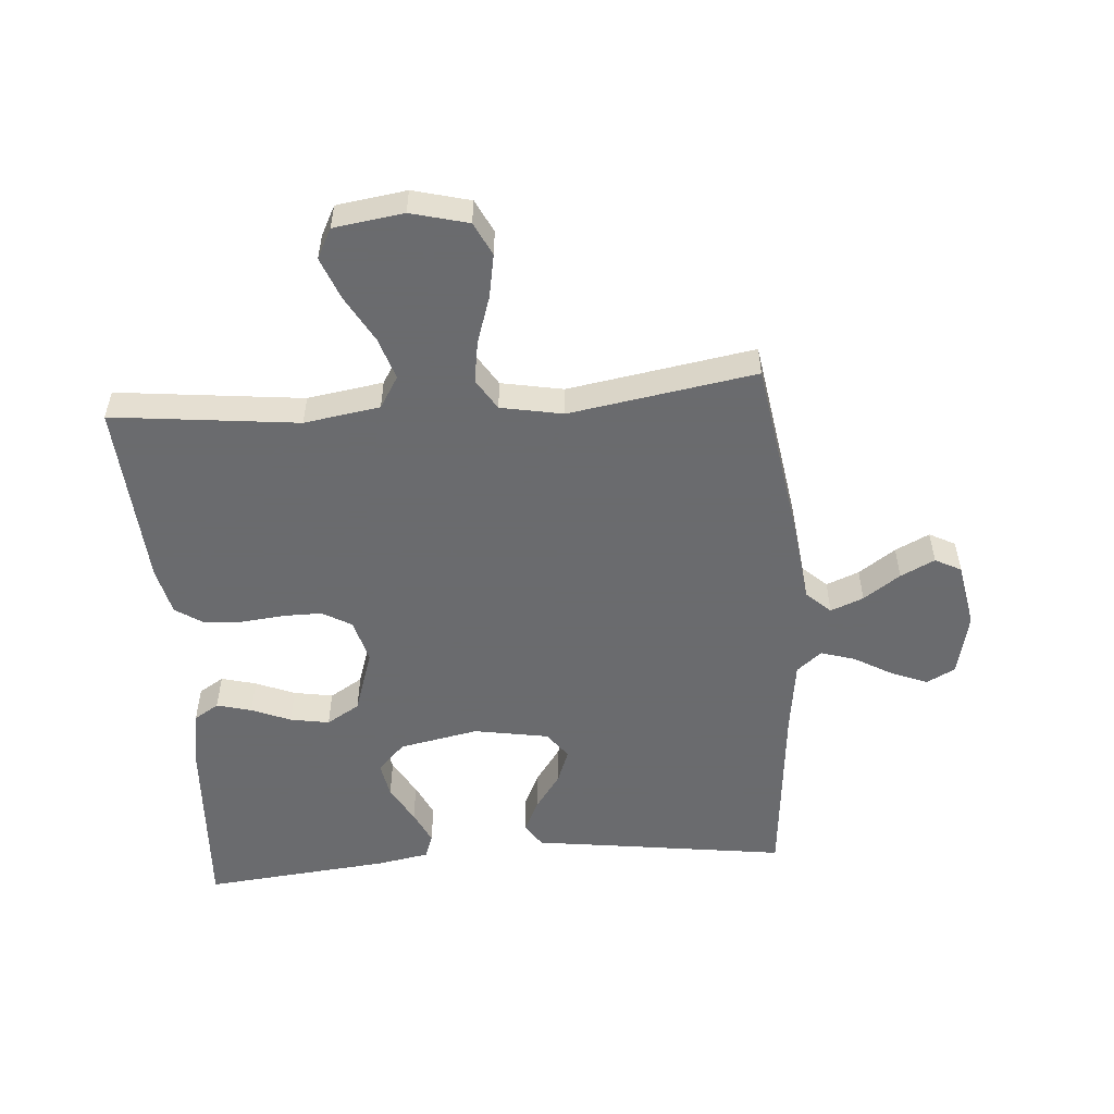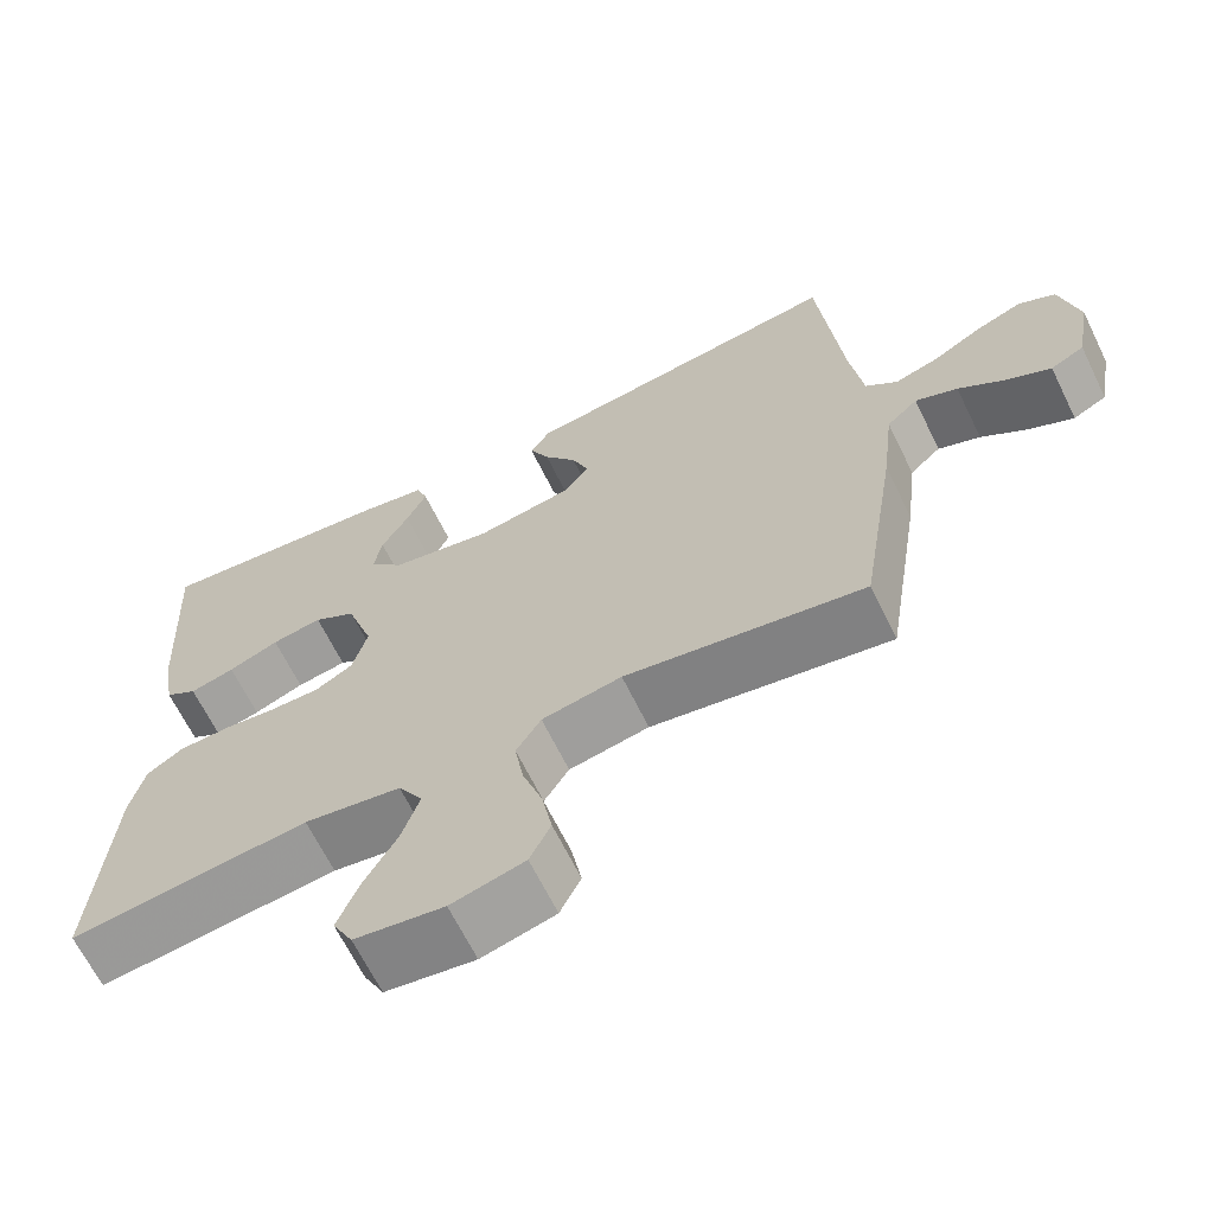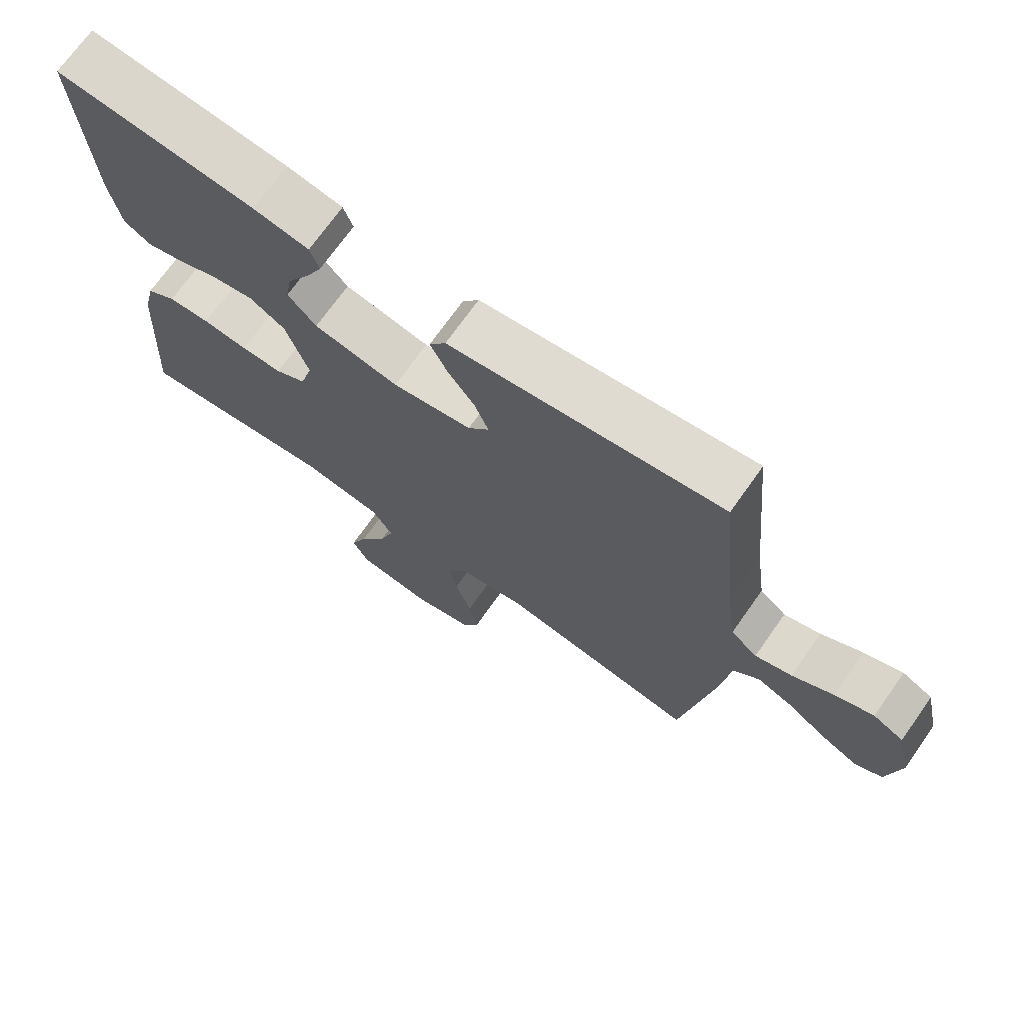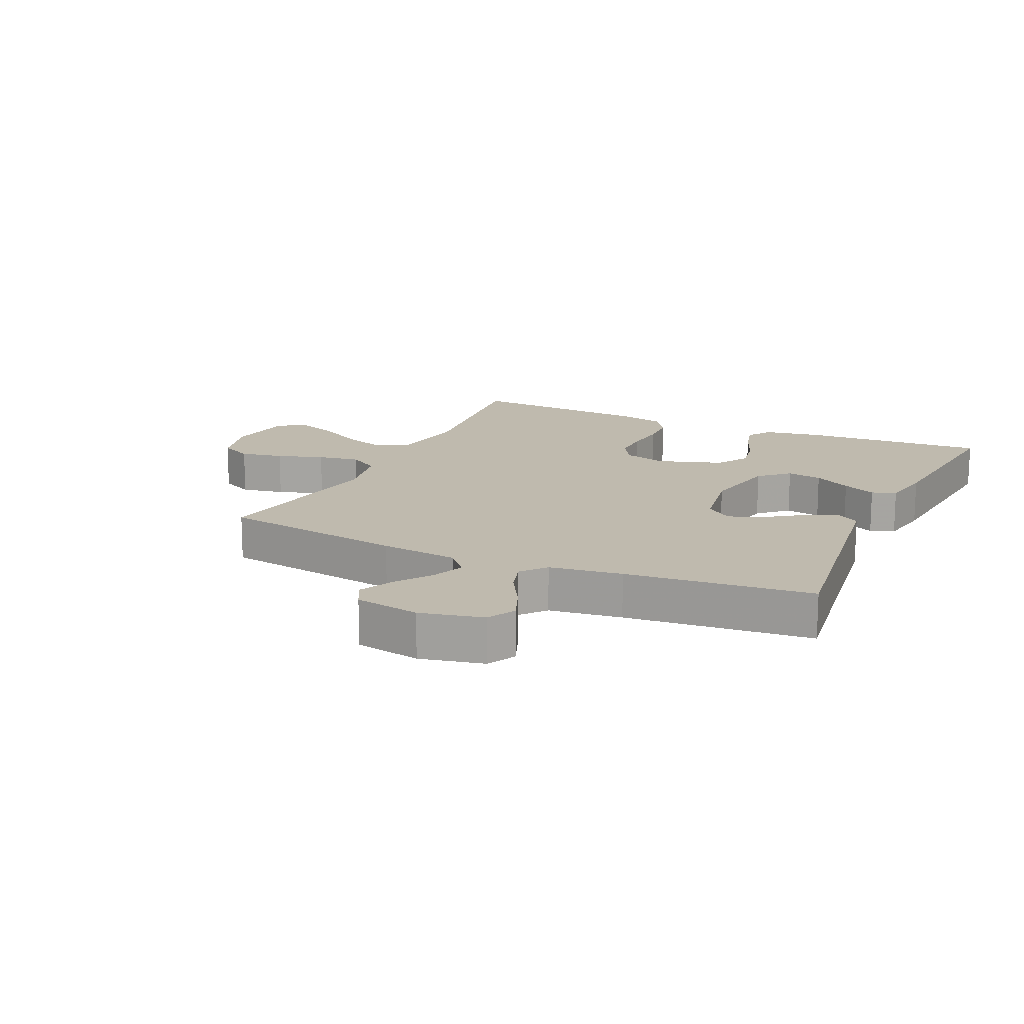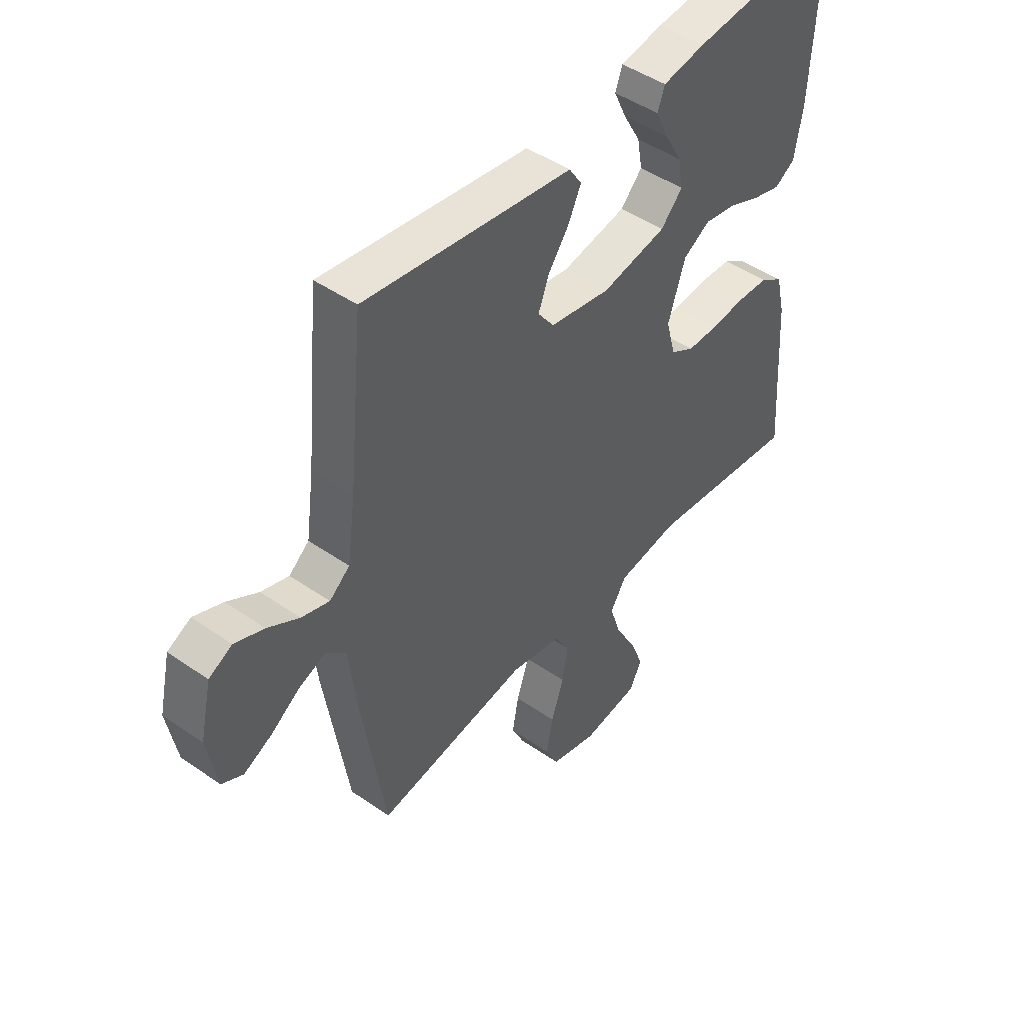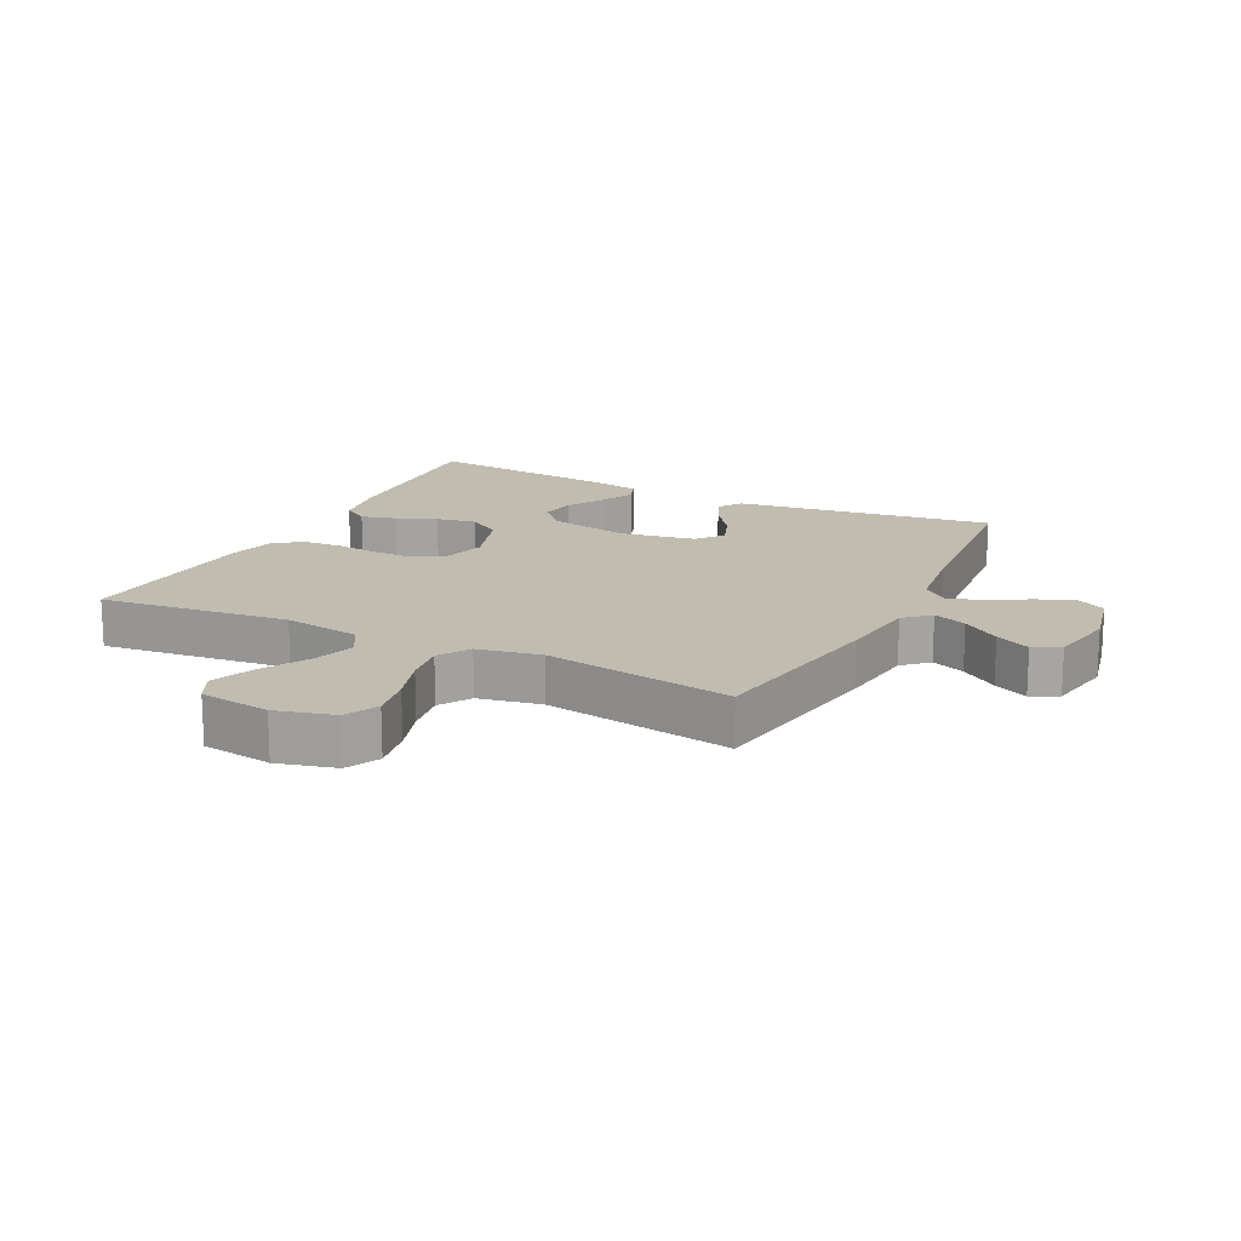
<metadata>
{"format":"obj","ext":"obj","renderer":"f3d","projection":"perspective","resolution":1024,"background":"white","views":[{"elev":-53.3,"azim":-175.5,"up":"+Y"},{"elev":-65.9,"azim":-153.9,"up":"+Z"},{"elev":71.3,"azim":-144.8,"up":"+Z"},{"elev":15.5,"azim":-65.2,"up":"+Y"},{"elev":46.6,"azim":-51.6,"up":"+Z"},{"elev":16.5,"azim":-153.4,"up":"+Y"}]}
</metadata>
<code>
v -0.5 0.07 -0.5
v -0.547 0.07 -0.2
v -0.562 0.07 -0.074
v -0.601 0.07 -0.038
v -0.654 0.07 -0.059
v -0.713 0.07 -0.1
v -0.768 0.07 -0.127
v -0.81 0.07 -0.105
v -0.829 0.07 0
v -0.806 0.07 0.102
v -0.76 0.07 0.126
v -0.702 0.07 0.103
v -0.64 0.07 0.067
v -0.585 0.07 0.05
v -0.545 0.07 0.083
v -0.529 0.07 0.2
v -0.5 0.07 0.5
v -0.2 0.07 0.458
v -0.09 0.07 0.443
v -0.065 0.07 0.405
v -0.09 0.07 0.352
v -0.131 0.07 0.294
v -0.152 0.07 0.239
v -0.12 0.07 0.196
v 0 0.07 0.175
v 0.128 0.07 0.2
v 0.171 0.07 0.246
v 0.161 0.07 0.303
v 0.127 0.07 0.363
v 0.102 0.07 0.417
v 0.116 0.07 0.456
v 0.2 0.07 0.471
v 0.5 0.07 0.5
v 0.483 0.07 0.2
v 0.467 0.07 0.109
v 0.427 0.07 0.084
v 0.371 0.07 0.099
v 0.308 0.07 0.125
v 0.245 0.07 0.136
v 0.192 0.07 0.104
v 0.158 0.07 0
v 0.177 0.07 -0.07
v 0.224 0.07 -0.097
v 0.286 0.07 -0.097
v 0.354 0.07 -0.09
v 0.417 0.07 -0.093
v 0.462 0.07 -0.123
v 0.48 0.07 -0.2
v 0.5 0.07 -0.5
v 0.2 0.07 -0.466
v 0.078 0.07 -0.485
v 0.047 0.07 -0.536
v 0.069 0.07 -0.604
v 0.111 0.07 -0.679
v 0.137 0.07 -0.746
v 0.112 0.07 -0.794
v 0 0.07 -0.81
v -0.092 0.07 -0.786
v -0.118 0.07 -0.733
v -0.105 0.07 -0.663
v -0.08 0.07 -0.588
v -0.069 0.07 -0.52
v -0.1 0.07 -0.47
v -0.2 0.07 -0.451
v -0.5 0 -0.5
v -0.547 0 -0.2
v -0.562 0 -0.074
v -0.601 0 -0.038
v -0.654 0 -0.059
v -0.713 0 -0.1
v -0.768 0 -0.127
v -0.81 0 -0.105
v -0.829 0 0
v -0.806 0 0.102
v -0.76 0 0.126
v -0.702 0 0.103
v -0.64 0 0.067
v -0.585 0 0.05
v -0.545 0 0.083
v -0.529 0 0.2
v -0.5 0 0.5
v -0.2 0 0.458
v -0.09 0 0.443
v -0.065 0 0.405
v -0.09 0 0.352
v -0.131 0 0.294
v -0.152 0 0.239
v -0.12 0 0.196
v 0 0 0.175
v 0.128 0 0.2
v 0.171 0 0.246
v 0.161 0 0.303
v 0.127 0 0.363
v 0.102 0 0.417
v 0.116 0 0.456
v 0.2 0 0.471
v 0.5 0 0.5
v 0.483 0 0.2
v 0.467 0 0.109
v 0.427 0 0.084
v 0.371 0 0.099
v 0.308 0 0.125
v 0.245 0 0.136
v 0.192 0 0.104
v 0.158 0 0
v 0.177 0 -0.07
v 0.224 0 -0.097
v 0.286 0 -0.097
v 0.354 0 -0.09
v 0.417 0 -0.093
v 0.462 0 -0.123
v 0.48 0 -0.2
v 0.5 0 -0.5
v 0.2 0 -0.466
v 0.078 0 -0.485
v 0.047 0 -0.536
v 0.069 0 -0.604
v 0.111 0 -0.679
v 0.137 0 -0.746
v 0.112 0 -0.794
v 0 0 -0.81
v -0.092 0 -0.786
v -0.118 0 -0.733
v -0.105 0 -0.663
v -0.08 0 -0.588
v -0.069 0 -0.52
v -0.1 0 -0.47
v -0.2 0 -0.451
f 58 59 60 61
f 58 61 62
f 57 58 62
f 56 57 62
f 53 54 55 56
f 52 53 56 62
f 51 52 62 63
f 47 48 49 50
f 44 45 46 47
f 43 44 47 50
f 42 43 50 51
f 35 36 37 38
f 35 38 39
f 34 35 39
f 33 34 39
f 32 33 39 40
f 28 29 30 31
f 28 31 32
f 27 28 32
f 19 20 21 22
f 18 19 22 23
f 16 17 18 23
f 15 16 23 24
f 10 11 12 13
f 10 13 14
f 9 10 14
f 8 9 14
f 5 6 7 8
f 4 5 8 14
f 3 4 14 15
f 64 1 2 3
f 41 42 51 63
f 27 32 40 41
f 26 27 41 63
f 25 26 63 64
f 24 25 64
f 3 15 24 64
f 125 124 123 122
f 126 125 122
f 126 122 121
f 126 121 120
f 120 119 118 117
f 126 120 117 116
f 127 126 116 115
f 114 113 112 111
f 111 110 109 108
f 114 111 108 107
f 115 114 107 106
f 102 101 100 99
f 103 102 99
f 103 99 98
f 103 98 97
f 104 103 97 96
f 95 94 93 92
f 96 95 92
f 96 92 91
f 86 85 84 83
f 87 86 83 82
f 87 82 81 80
f 88 87 80 79
f 77 76 75 74
f 78 77 74
f 78 74 73
f 78 73 72
f 72 71 70 69
f 78 72 69 68
f 79 78 68 67
f 67 66 65 128
f 127 115 106 105
f 105 104 96 91
f 127 105 91 90
f 128 127 90 89
f 128 89 88
f 128 88 79 67
f 1 65 66 2
f 2 66 67 3
f 3 67 68 4
f 4 68 69 5
f 5 69 70 6
f 6 70 71 7
f 7 71 72 8
f 8 72 73 9
f 9 73 74 10
f 10 74 75 11
f 11 75 76 12
f 12 76 77 13
f 13 77 78 14
f 14 78 79 15
f 15 79 80 16
f 16 80 81 17
f 17 81 82 18
f 18 82 83 19
f 19 83 84 20
f 20 84 85 21
f 21 85 86 22
f 22 86 87 23
f 23 87 88 24
f 24 88 89 25
f 25 89 90 26
f 26 90 91 27
f 27 91 92 28
f 28 92 93 29
f 29 93 94 30
f 30 94 95 31
f 31 95 96 32
f 32 96 97 33
f 33 97 98 34
f 34 98 99 35
f 35 99 100 36
f 36 100 101 37
f 37 101 102 38
f 38 102 103 39
f 39 103 104 40
f 40 104 105 41
f 41 105 106 42
f 42 106 107 43
f 43 107 108 44
f 44 108 109 45
f 45 109 110 46
f 46 110 111 47
f 47 111 112 48
f 48 112 113 49
f 49 113 114 50
f 50 114 115 51
f 51 115 116 52
f 52 116 117 53
f 53 117 118 54
f 54 118 119 55
f 55 119 120 56
f 56 120 121 57
f 57 121 122 58
f 58 122 123 59
f 59 123 124 60
f 60 124 125 61
f 61 125 126 62
f 62 126 127 63
f 63 127 128 64
f 64 128 65 1

</code>
